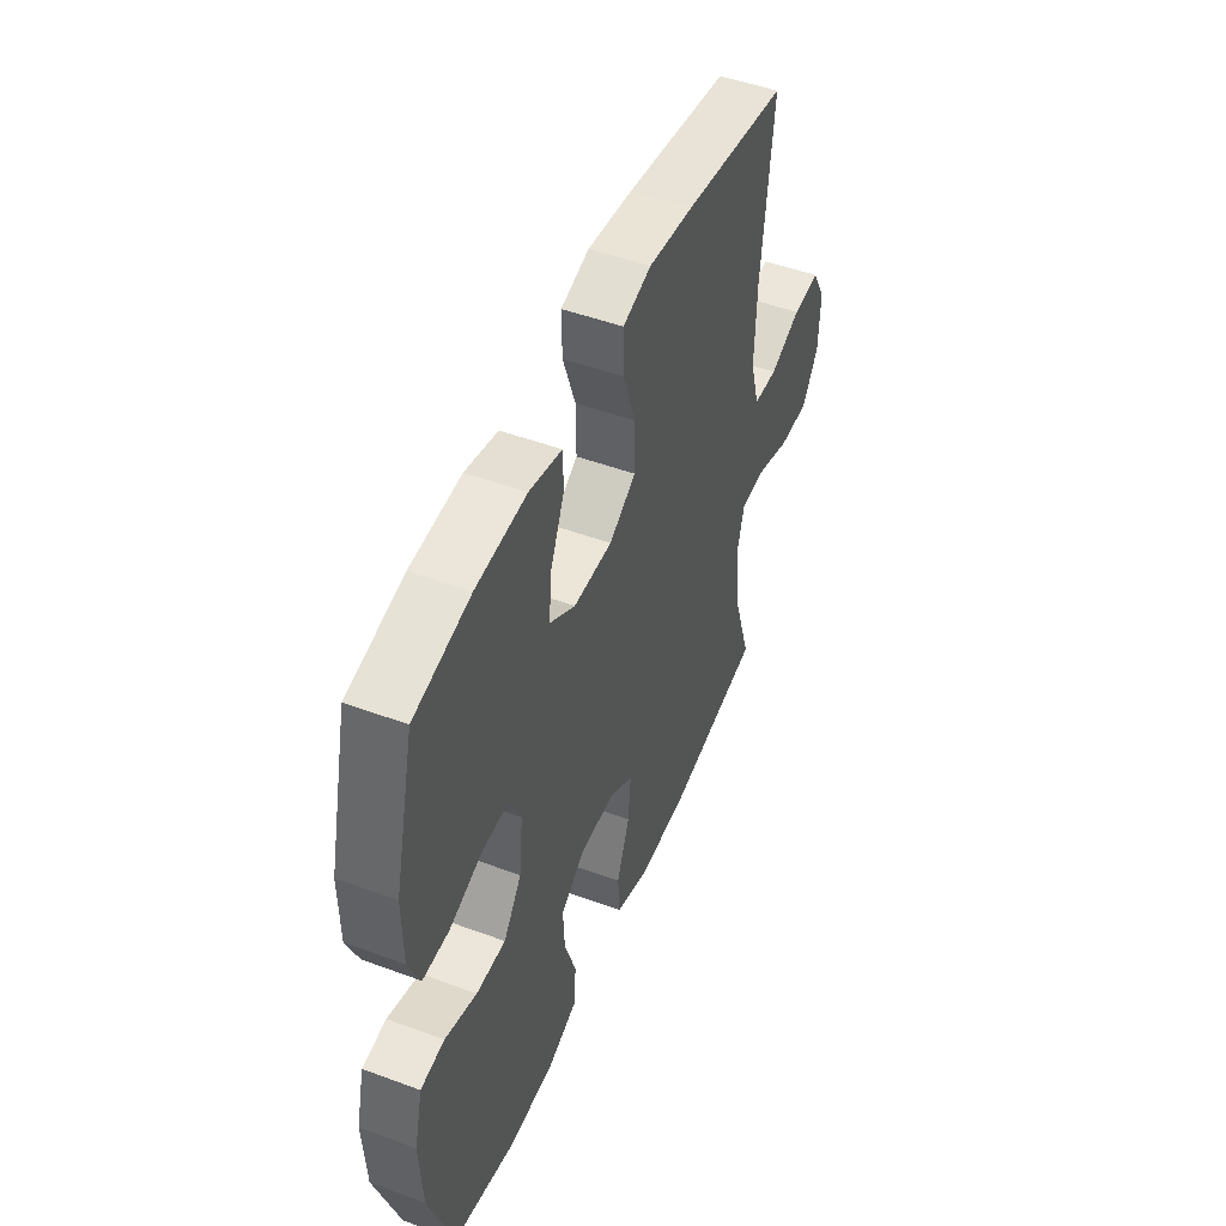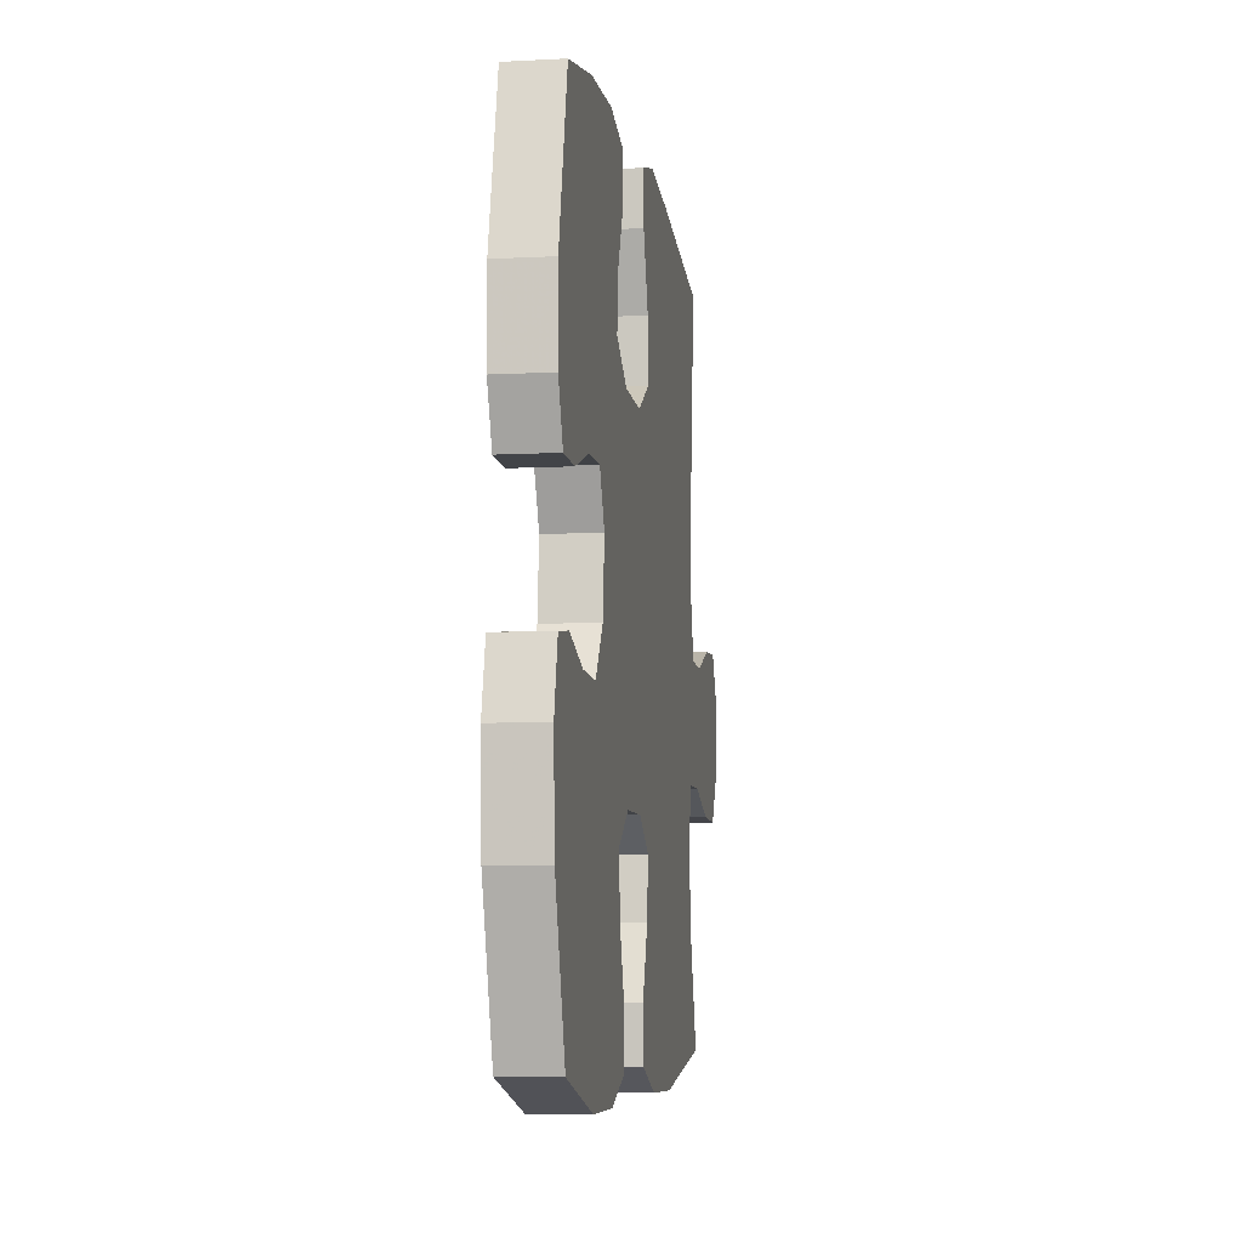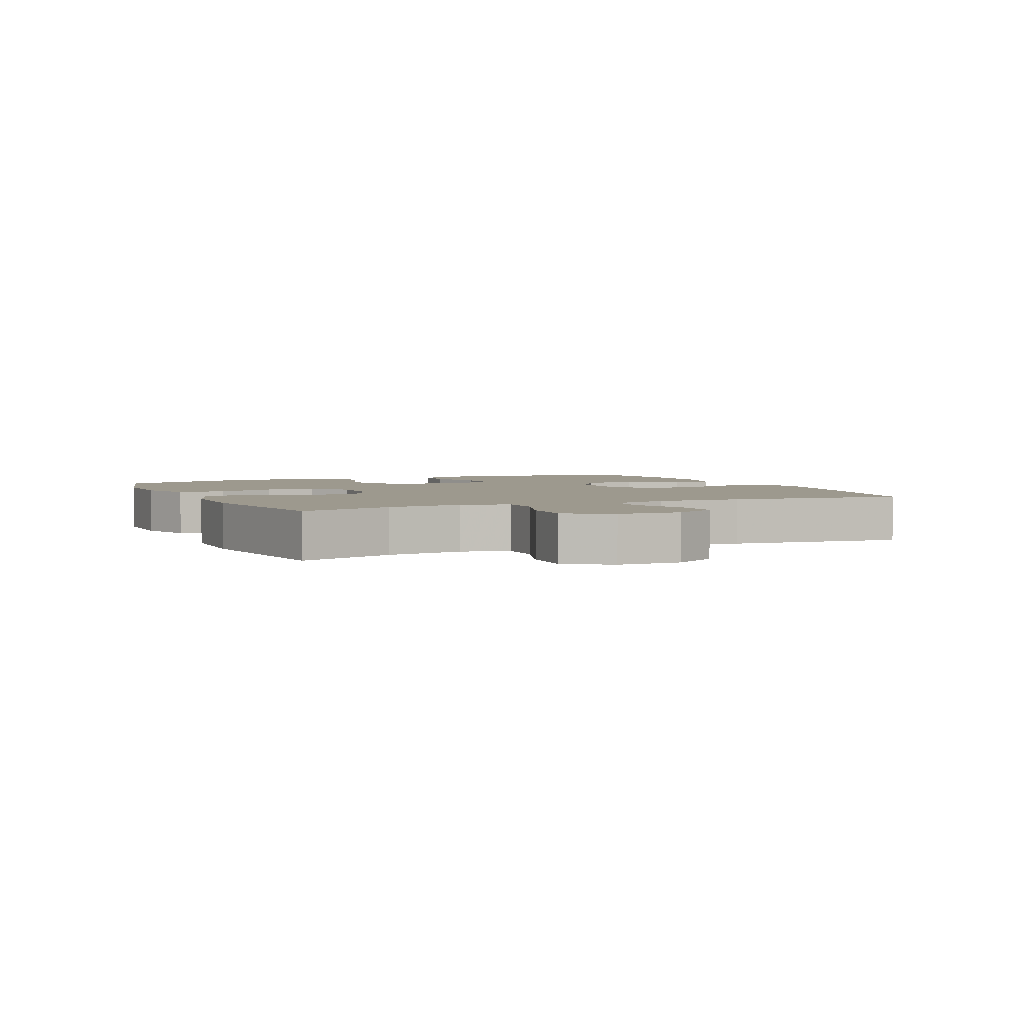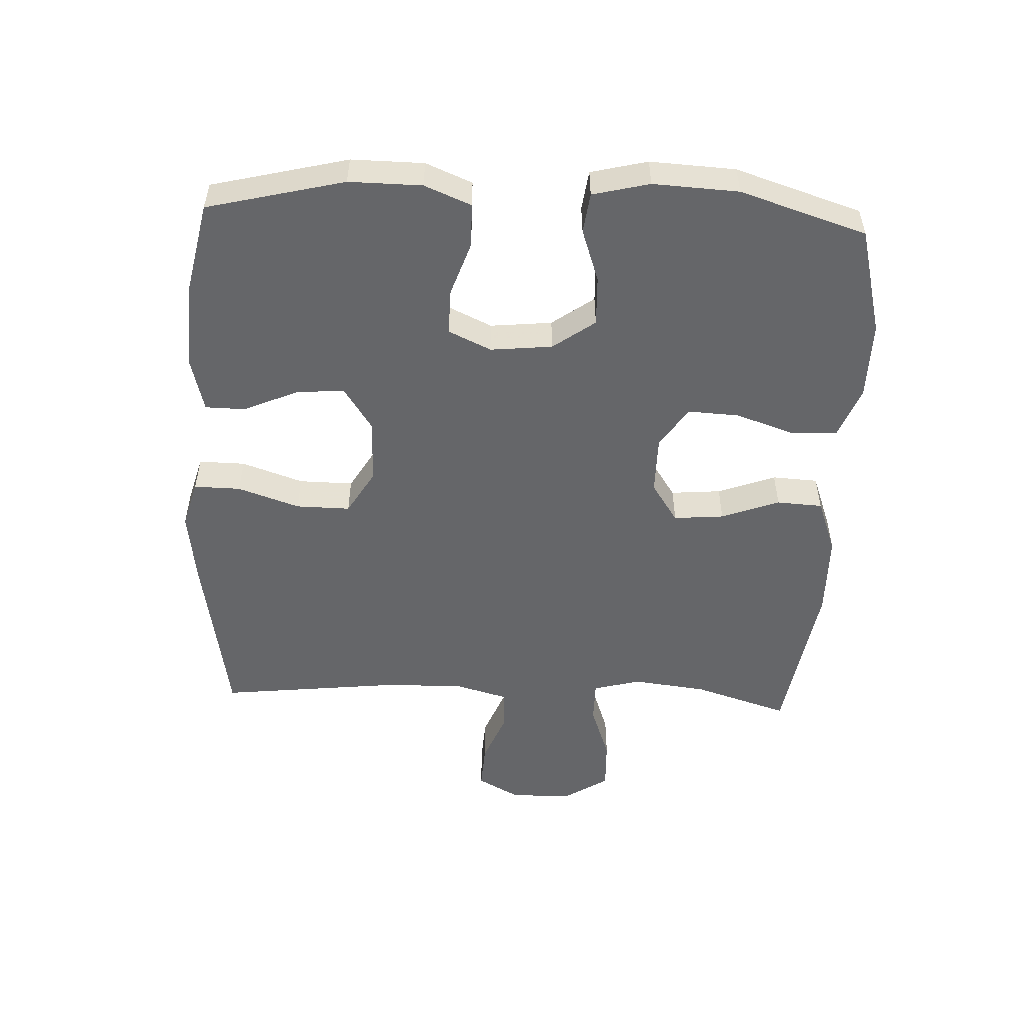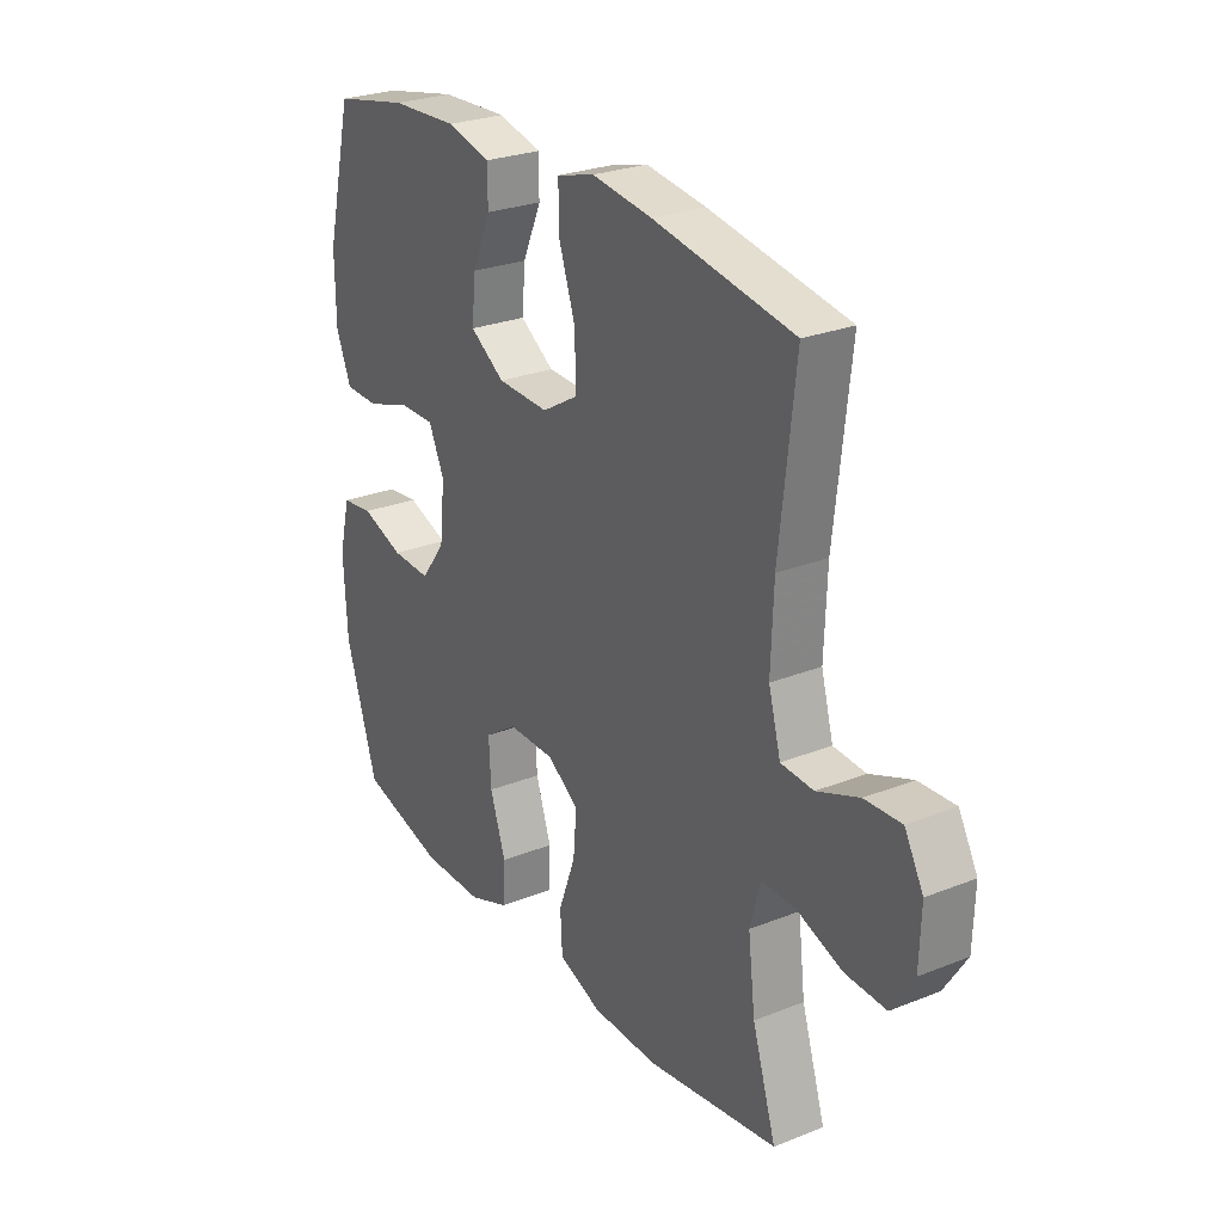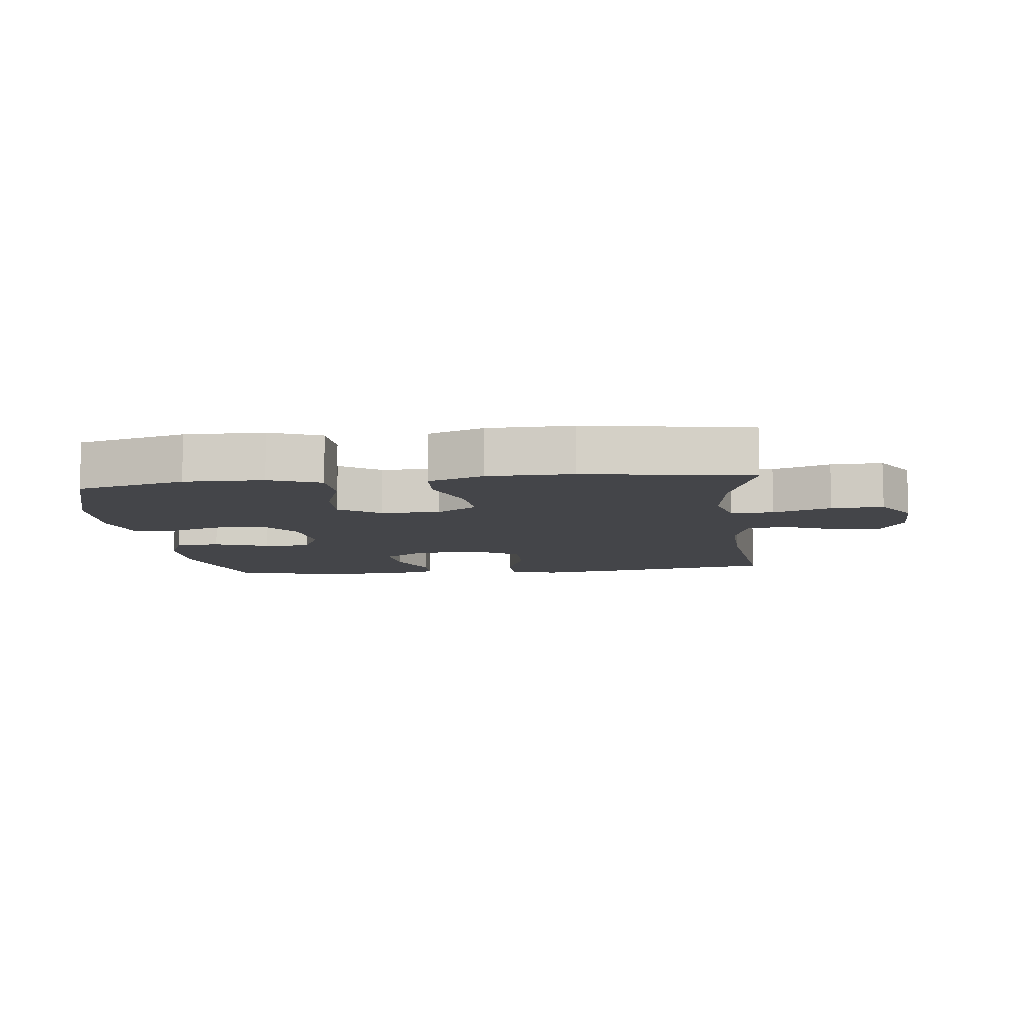
<metadata>
{"format":"obj","ext":"obj","renderer":"f3d","projection":"perspective","resolution":1024,"background":"white","views":[{"elev":49.4,"azim":112.2,"up":"+Z"},{"elev":-7.2,"azim":98.6,"up":"+Z"},{"elev":3.3,"azim":-114.2,"up":"+Y"},{"elev":-51.9,"azim":87.4,"up":"+Y"},{"elev":26.6,"azim":-121.9,"up":"+Z"},{"elev":-9.0,"azim":-173.5,"up":"+Y"}]}
</metadata>
<code>
v -0.5 0.07 0.5
v -0.224 0.07 0.547
v -0.105 0.07 0.563
v -0.03 0.07 0.542
v -0.031 0.07 0.469
v -0.064 0.07 0.372
v -0.065 0.07 0.287
v 0.006 0.07 0.245
v 0.108 0.07 0.248
v 0.176 0.07 0.293
v 0.169 0.07 0.369
v 0.132 0.07 0.453
v 0.133 0.07 0.516
v 0.219 0.07 0.538
v 0.352 0.07 0.531
v 0.5 0.07 0.5
v 0.553 0.07 0.285
v 0.552 0.07 0.171
v 0.522 0.07 0.098
v 0.453 0.07 0.097
v 0.368 0.07 0.126
v 0.296 0.07 0.127
v 0.265 0.07 0.06
v 0.275 0.07 -0.037
v 0.323 0.07 -0.103
v 0.401 0.07 -0.1
v 0.485 0.07 -0.071
v 0.548 0.07 -0.079
v 0.57 0.07 -0.168
v 0.563 0.07 -0.302
v 0.5 0.07 -0.5
v 0.332 0.07 -0.543
v 0.209 0.07 -0.542
v 0.129 0.07 -0.511
v 0.125 0.07 -0.438
v 0.156 0.07 -0.346
v 0.16 0.07 -0.266
v 0.096 0.07 -0.223
v 0.003 0.07 -0.223
v -0.06 0.07 -0.265
v -0.053 0.07 -0.344
v -0.019 0.07 -0.435
v -0.023 0.07 -0.507
v -0.109 0.07 -0.539
v -0.241 0.07 -0.541
v -0.5 0.07 -0.5
v -0.453 0.07 -0.351
v -0.439 0.07 -0.234
v -0.459 0.07 -0.159
v -0.526 0.07 -0.159
v -0.616 0.07 -0.191
v -0.697 0.07 -0.194
v -0.741 0.07 -0.125
v -0.744 0.07 -0.027
v -0.707 0.07 0.04
v -0.635 0.07 0.036
v -0.552 0.07 0.003
v -0.488 0.07 0.007
v -0.464 0.07 0.094
v -0.469 0.07 0.227
v -0.5 0 0.5
v -0.224 0 0.547
v -0.105 0 0.563
v -0.03 0 0.542
v -0.031 0 0.469
v -0.064 0 0.372
v -0.065 0 0.287
v 0.006 0 0.245
v 0.108 0 0.248
v 0.176 0 0.293
v 0.169 0 0.369
v 0.132 0 0.453
v 0.133 0 0.516
v 0.219 0 0.538
v 0.352 0 0.531
v 0.5 0 0.5
v 0.553 0 0.285
v 0.552 0 0.171
v 0.522 0 0.098
v 0.453 0 0.097
v 0.368 0 0.126
v 0.296 0 0.127
v 0.265 0 0.06
v 0.275 0 -0.037
v 0.323 0 -0.103
v 0.401 0 -0.1
v 0.485 0 -0.071
v 0.548 0 -0.079
v 0.57 0 -0.168
v 0.563 0 -0.302
v 0.5 0 -0.5
v 0.332 0 -0.543
v 0.209 0 -0.542
v 0.129 0 -0.511
v 0.125 0 -0.438
v 0.156 0 -0.346
v 0.16 0 -0.266
v 0.096 0 -0.223
v 0.003 0 -0.223
v -0.06 0 -0.265
v -0.053 0 -0.344
v -0.019 0 -0.435
v -0.023 0 -0.507
v -0.109 0 -0.539
v -0.241 0 -0.541
v -0.5 0 -0.5
v -0.453 0 -0.351
v -0.439 0 -0.234
v -0.459 0 -0.159
v -0.526 0 -0.159
v -0.616 0 -0.191
v -0.697 0 -0.194
v -0.741 0 -0.125
v -0.744 0 -0.027
v -0.707 0 0.04
v -0.635 0 0.036
v -0.552 0 0.003
v -0.488 0 0.007
v -0.464 0 0.094
v -0.469 0 0.227
f 54 55 56 57
f 54 57 58
f 53 54 58
f 50 51 52 53
f 49 50 53 58
f 48 49 58 59
f 44 45 46 47
f 44 47 48
f 41 42 43 44
f 40 41 44 48
f 39 40 48 59
f 33 34 35 36
f 33 36 37
f 32 33 37
f 31 32 37
f 30 31 37
f 29 30 37 38
f 26 27 28 29
f 25 26 29 38
f 18 19 20 21
f 18 21 22
f 17 18 22
f 16 17 22
f 15 16 22
f 14 15 22 23
f 11 12 13 14
f 10 11 14 23
f 3 4 5 6
f 3 6 7
f 60 1 2 3
f 60 3 7
f 59 60 7 8
f 39 59 8 9
f 24 25 38 39
f 23 24 39
f 9 10 23 39
f 117 116 115 114
f 118 117 114
f 118 114 113
f 113 112 111 110
f 118 113 110 109
f 119 118 109 108
f 107 106 105 104
f 108 107 104
f 104 103 102 101
f 108 104 101 100
f 119 108 100 99
f 96 95 94 93
f 97 96 93
f 97 93 92
f 97 92 91
f 97 91 90
f 98 97 90 89
f 89 88 87 86
f 98 89 86 85
f 81 80 79 78
f 82 81 78
f 82 78 77
f 82 77 76
f 82 76 75
f 83 82 75 74
f 74 73 72 71
f 83 74 71 70
f 66 65 64 63
f 67 66 63
f 63 62 61 120
f 67 63 120
f 68 67 120 119
f 69 68 119 99
f 99 98 85 84
f 99 84 83
f 99 83 70 69
f 1 61 62 2
f 2 62 63 3
f 3 63 64 4
f 4 64 65 5
f 5 65 66 6
f 6 66 67 7
f 7 67 68 8
f 8 68 69 9
f 9 69 70 10
f 10 70 71 11
f 11 71 72 12
f 12 72 73 13
f 13 73 74 14
f 14 74 75 15
f 15 75 76 16
f 16 76 77 17
f 17 77 78 18
f 18 78 79 19
f 19 79 80 20
f 20 80 81 21
f 21 81 82 22
f 22 82 83 23
f 23 83 84 24
f 24 84 85 25
f 25 85 86 26
f 26 86 87 27
f 27 87 88 28
f 28 88 89 29
f 29 89 90 30
f 30 90 91 31
f 31 91 92 32
f 32 92 93 33
f 33 93 94 34
f 34 94 95 35
f 35 95 96 36
f 36 96 97 37
f 37 97 98 38
f 38 98 99 39
f 39 99 100 40
f 40 100 101 41
f 41 101 102 42
f 42 102 103 43
f 43 103 104 44
f 44 104 105 45
f 45 105 106 46
f 46 106 107 47
f 47 107 108 48
f 48 108 109 49
f 49 109 110 50
f 50 110 111 51
f 51 111 112 52
f 52 112 113 53
f 53 113 114 54
f 54 114 115 55
f 55 115 116 56
f 56 116 117 57
f 57 117 118 58
f 58 118 119 59
f 59 119 120 60
f 60 120 61 1

</code>
